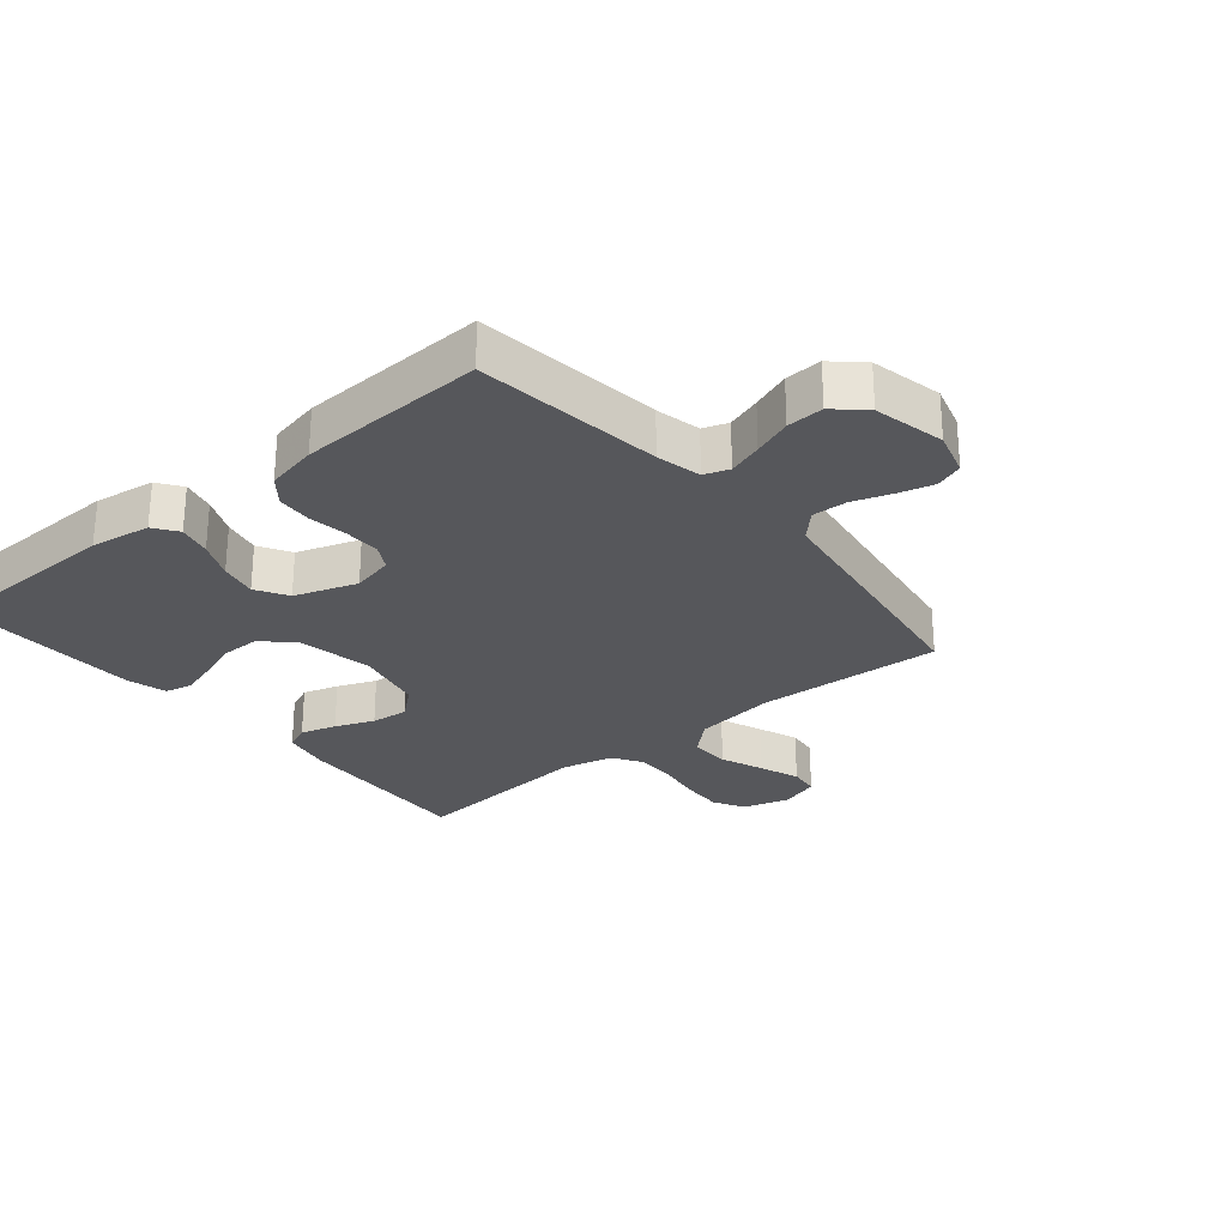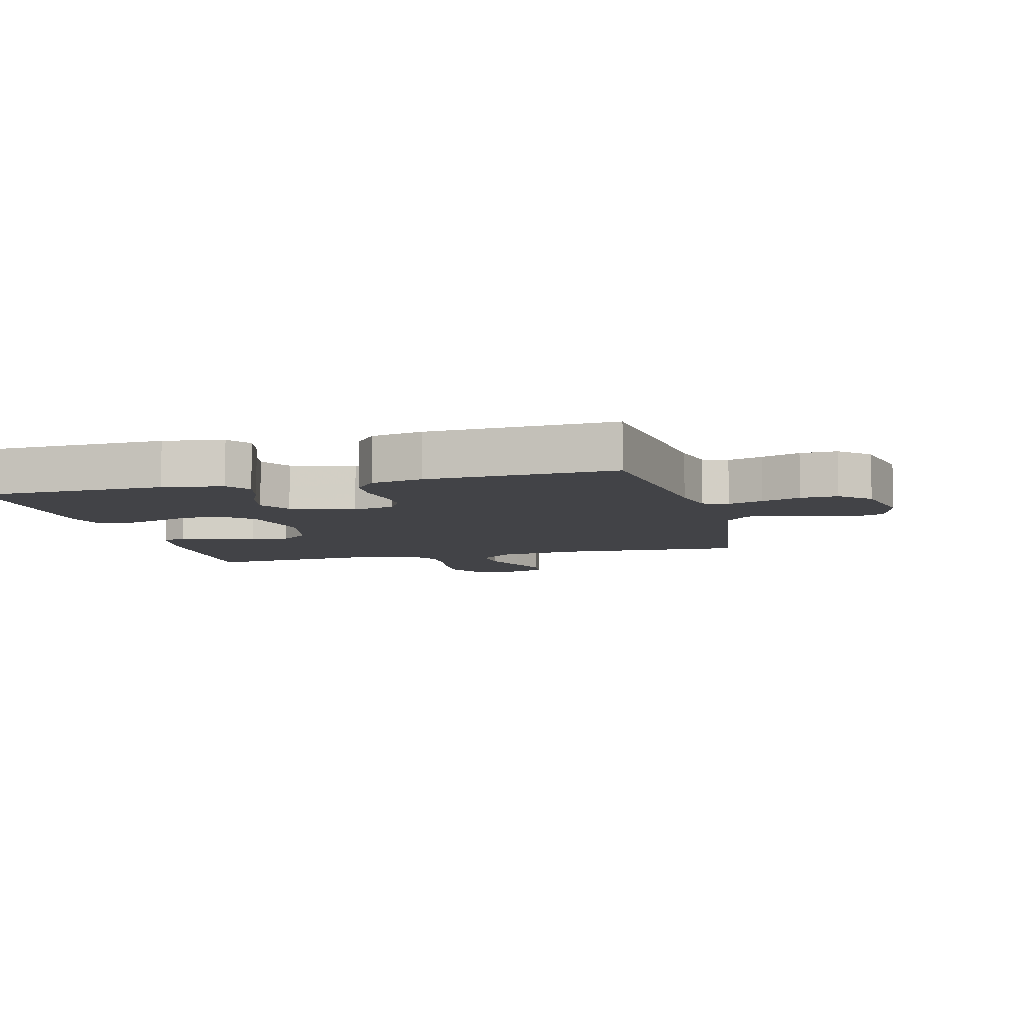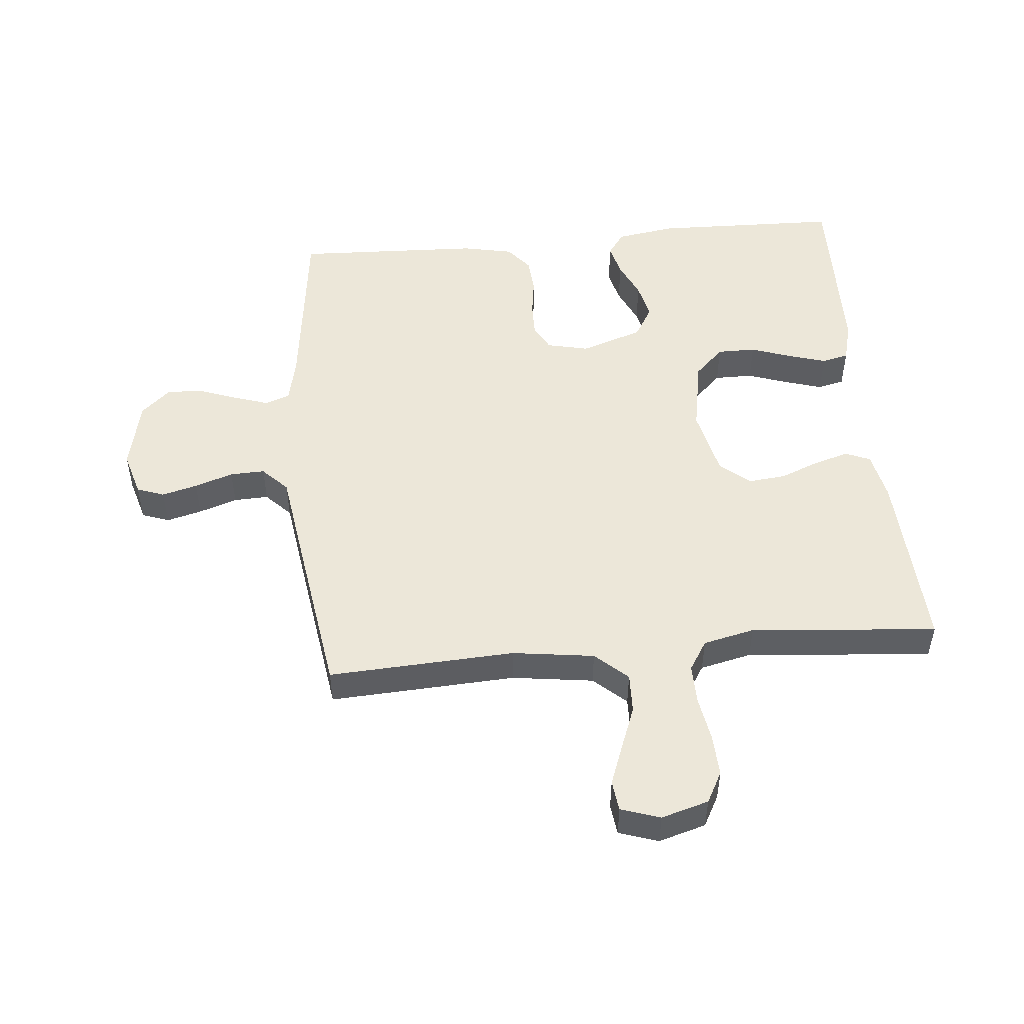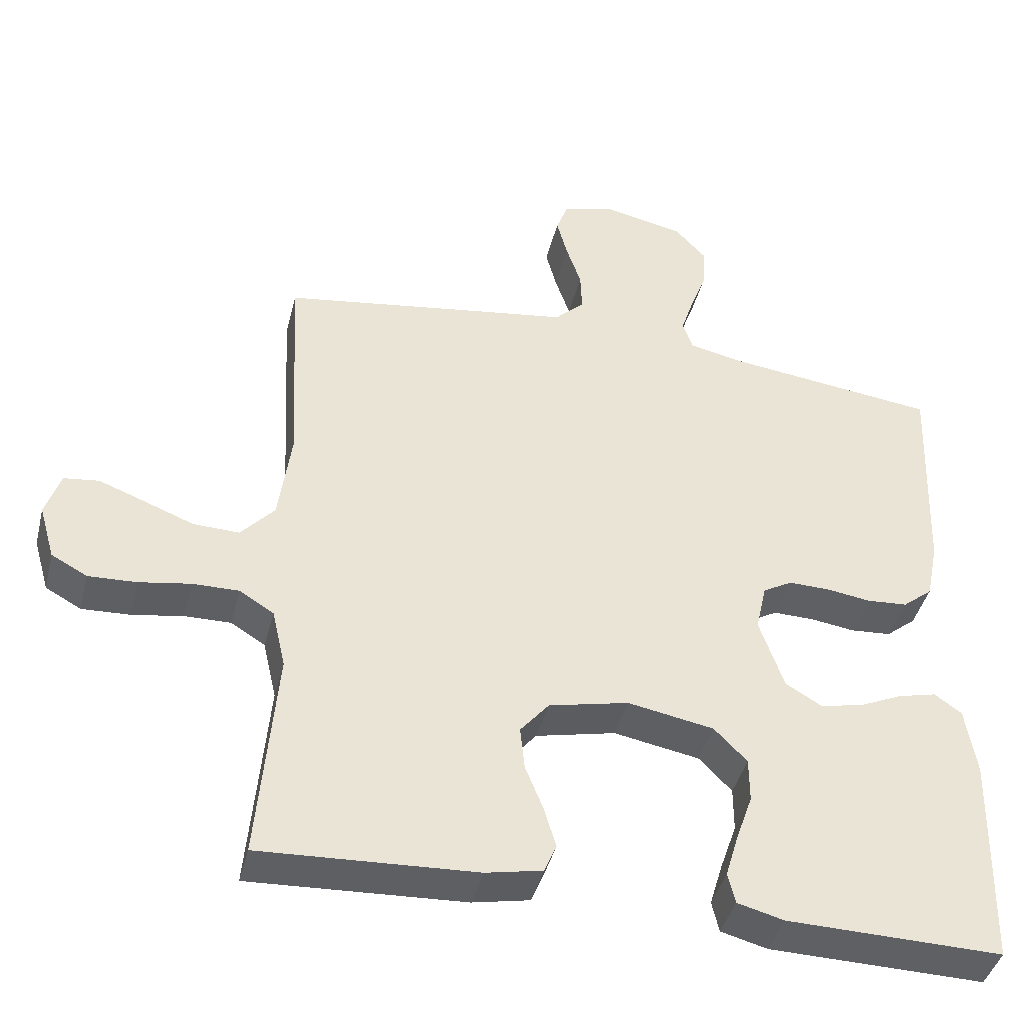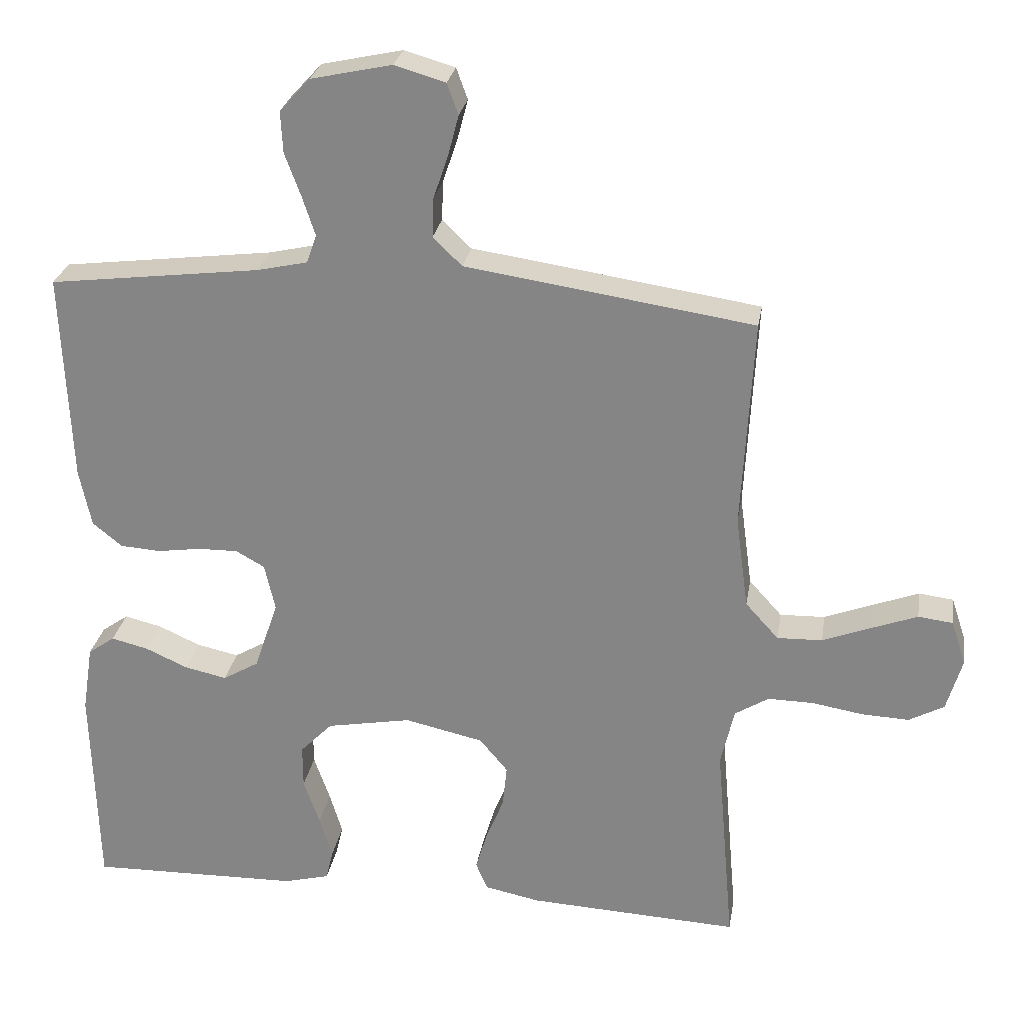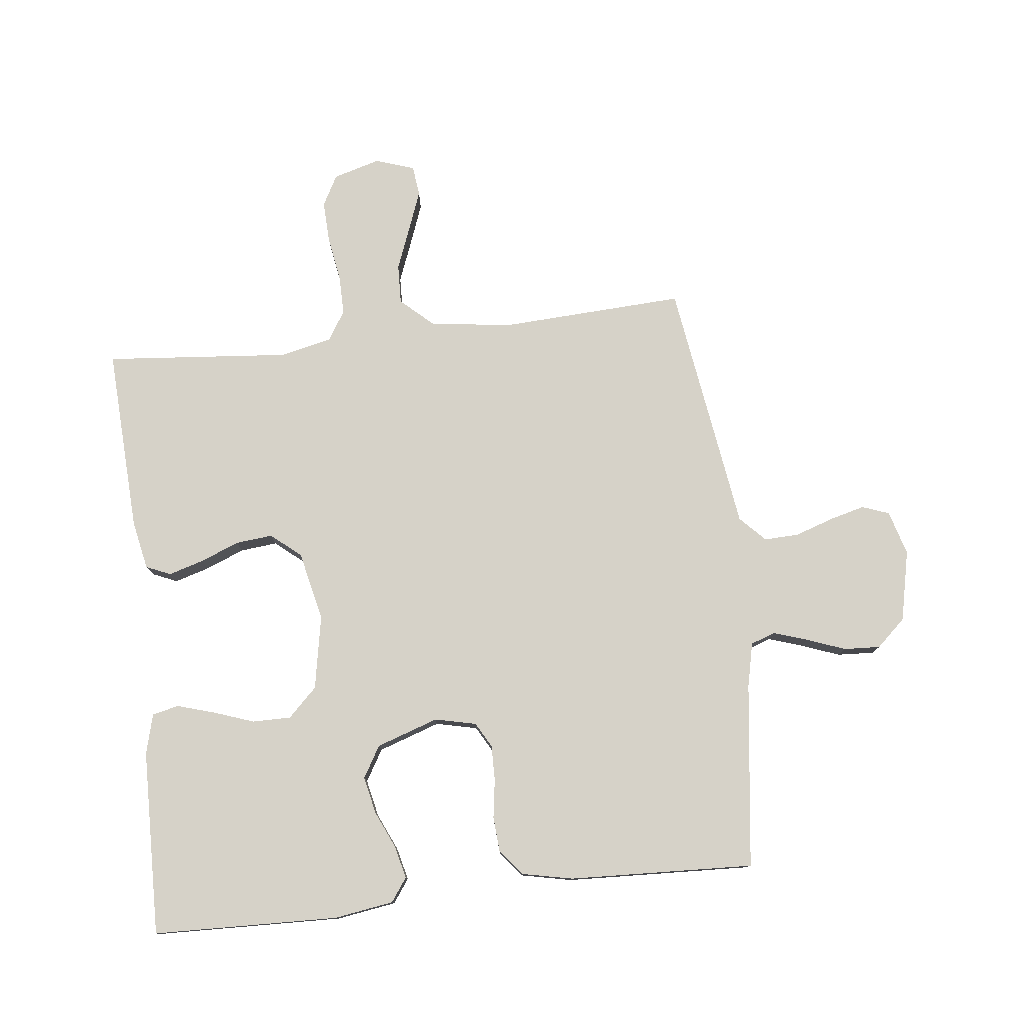
<metadata>
{"format":"obj","ext":"obj","renderer":"f3d","projection":"perspective","resolution":1024,"background":"white","views":[{"elev":-27.1,"azim":-50.2,"up":"+Y"},{"elev":-7.5,"azim":-75.6,"up":"+Y"},{"elev":50.1,"azim":84.7,"up":"+Y"},{"elev":-42.1,"azim":166.1,"up":"+Z"},{"elev":26.7,"azim":9.3,"up":"+Z"},{"elev":78.1,"azim":-96.4,"up":"+Y"}]}
</metadata>
<code>
v -0.5 0.07 -0.5
v -0.508 0.07 -0.2
v -0.493 0.07 -0.104
v -0.455 0.07 -0.077
v -0.402 0.07 -0.09
v -0.342 0.07 -0.117
v -0.282 0.07 -0.13
v -0.231 0.07 -0.1
v -0.197 0.07 0
v -0.212 0.07 0.067
v -0.253 0.07 0.09
v -0.31 0.07 0.089
v -0.372 0.07 0.08
v -0.429 0.07 0.084
v -0.471 0.07 0.118
v -0.488 0.07 0.2
v -0.5 0.07 0.5
v -0.2 0.07 0.537
v -0.128 0.07 0.553
v -0.114 0.07 0.593
v -0.132 0.07 0.648
v -0.155 0.07 0.71
v -0.158 0.07 0.769
v -0.115 0.07 0.816
v 0 0.07 0.841
v 0.072 0.07 0.82
v 0.088 0.07 0.776
v 0.073 0.07 0.719
v 0.052 0.07 0.657
v 0.05 0.07 0.601
v 0.091 0.07 0.561
v 0.2 0.07 0.545
v 0.5 0.07 0.5
v 0.484 0.07 0.2
v 0.502 0.07 0.068
v 0.549 0.07 0.016
v 0.613 0.07 0.018
v 0.683 0.07 0.045
v 0.747 0.07 0.069
v 0.796 0.07 0.063
v 0.817 0.07 0
v 0.795 0.07 -0.076
v 0.745 0.07 -0.103
v 0.678 0.07 -0.1
v 0.606 0.07 -0.088
v 0.541 0.07 -0.087
v 0.493 0.07 -0.117
v 0.474 0.07 -0.2
v 0.5 0.07 -0.5
v 0.2 0.07 -0.485
v 0.121 0.07 -0.469
v 0.104 0.07 -0.429
v 0.121 0.07 -0.372
v 0.146 0.07 -0.31
v 0.152 0.07 -0.25
v 0.112 0.07 -0.202
v 0 0.07 -0.177
v -0.12 0.07 -0.199
v -0.166 0.07 -0.246
v -0.166 0.07 -0.308
v -0.143 0.07 -0.374
v -0.125 0.07 -0.434
v -0.135 0.07 -0.477
v -0.2 0.07 -0.494
v -0.5 0 -0.5
v -0.508 0 -0.2
v -0.493 0 -0.104
v -0.455 0 -0.077
v -0.402 0 -0.09
v -0.342 0 -0.117
v -0.282 0 -0.13
v -0.231 0 -0.1
v -0.197 0 0
v -0.212 0 0.067
v -0.253 0 0.09
v -0.31 0 0.089
v -0.372 0 0.08
v -0.429 0 0.084
v -0.471 0 0.118
v -0.488 0 0.2
v -0.5 0 0.5
v -0.2 0 0.537
v -0.128 0 0.553
v -0.114 0 0.593
v -0.132 0 0.648
v -0.155 0 0.71
v -0.158 0 0.769
v -0.115 0 0.816
v 0 0 0.841
v 0.072 0 0.82
v 0.088 0 0.776
v 0.073 0 0.719
v 0.052 0 0.657
v 0.05 0 0.601
v 0.091 0 0.561
v 0.2 0 0.545
v 0.5 0 0.5
v 0.484 0 0.2
v 0.502 0 0.068
v 0.549 0 0.016
v 0.613 0 0.018
v 0.683 0 0.045
v 0.747 0 0.069
v 0.796 0 0.063
v 0.817 0 0
v 0.795 0 -0.076
v 0.745 0 -0.103
v 0.678 0 -0.1
v 0.606 0 -0.088
v 0.541 0 -0.087
v 0.493 0 -0.117
v 0.474 0 -0.2
v 0.5 0 -0.5
v 0.2 0 -0.485
v 0.121 0 -0.469
v 0.104 0 -0.429
v 0.121 0 -0.372
v 0.146 0 -0.31
v 0.152 0 -0.25
v 0.112 0 -0.202
v 0 0 -0.177
v -0.12 0 -0.199
v -0.166 0 -0.246
v -0.166 0 -0.308
v -0.143 0 -0.374
v -0.125 0 -0.434
v -0.135 0 -0.477
v -0.2 0 -0.494
f 4 5 6
f 3 4 6
f 2 3 6
f 1 2 6
f 64 1 6
f 63 64 6
f 62 63 6
f 61 62 6
f 60 61 6
f 59 60 6 7
f 58 59 7 8
f 57 58 8 9
f 56 57 9 10
f 52 53 54
f 51 52 54
f 50 51 54
f 49 50 54
f 48 49 54
f 47 48 54 55
f 46 47 55 56
f 43 44 45
f 42 43 45
f 41 42 45
f 40 41 45
f 39 40 45
f 38 39 45
f 37 38 45
f 36 37 45 46
f 46 56 10
f 36 46 10
f 35 36 10
f 31 32 33 34
f 27 28 29
f 26 27 29
f 25 26 29
f 24 25 29
f 23 24 29
f 22 23 29
f 21 22 29
f 20 21 29 30
f 19 20 30 31
f 16 17 18
f 15 16 18
f 14 15 18
f 13 14 18
f 12 13 18
f 19 31 34
f 18 19 34
f 12 18 34
f 11 12 34
f 10 11 34 35
f 70 69 68
f 70 68 67
f 70 67 66
f 70 66 65
f 70 65 128
f 70 128 127
f 70 127 126
f 70 126 125
f 70 125 124
f 71 70 124 123
f 72 71 123 122
f 73 72 122 121
f 74 73 121 120
f 118 117 116
f 118 116 115
f 118 115 114
f 118 114 113
f 118 113 112
f 119 118 112 111
f 120 119 111 110
f 109 108 107
f 109 107 106
f 109 106 105
f 109 105 104
f 109 104 103
f 109 103 102
f 109 102 101
f 110 109 101 100
f 74 120 110
f 74 110 100
f 74 100 99
f 98 97 96 95
f 93 92 91
f 93 91 90
f 93 90 89
f 93 89 88
f 93 88 87
f 93 87 86
f 93 86 85
f 94 93 85 84
f 95 94 84 83
f 82 81 80
f 82 80 79
f 82 79 78
f 82 78 77
f 82 77 76
f 98 95 83
f 98 83 82
f 98 82 76
f 98 76 75
f 99 98 75 74
f 1 65 66 2
f 2 66 67 3
f 3 67 68 4
f 4 68 69 5
f 5 69 70 6
f 6 70 71 7
f 7 71 72 8
f 8 72 73 9
f 9 73 74 10
f 10 74 75 11
f 11 75 76 12
f 12 76 77 13
f 13 77 78 14
f 14 78 79 15
f 15 79 80 16
f 16 80 81 17
f 17 81 82 18
f 18 82 83 19
f 19 83 84 20
f 20 84 85 21
f 21 85 86 22
f 22 86 87 23
f 23 87 88 24
f 24 88 89 25
f 25 89 90 26
f 26 90 91 27
f 27 91 92 28
f 28 92 93 29
f 29 93 94 30
f 30 94 95 31
f 31 95 96 32
f 32 96 97 33
f 33 97 98 34
f 34 98 99 35
f 35 99 100 36
f 36 100 101 37
f 37 101 102 38
f 38 102 103 39
f 39 103 104 40
f 40 104 105 41
f 41 105 106 42
f 42 106 107 43
f 43 107 108 44
f 44 108 109 45
f 45 109 110 46
f 46 110 111 47
f 47 111 112 48
f 48 112 113 49
f 49 113 114 50
f 50 114 115 51
f 51 115 116 52
f 52 116 117 53
f 53 117 118 54
f 54 118 119 55
f 55 119 120 56
f 56 120 121 57
f 57 121 122 58
f 58 122 123 59
f 59 123 124 60
f 60 124 125 61
f 61 125 126 62
f 62 126 127 63
f 63 127 128 64
f 64 128 65 1

</code>
